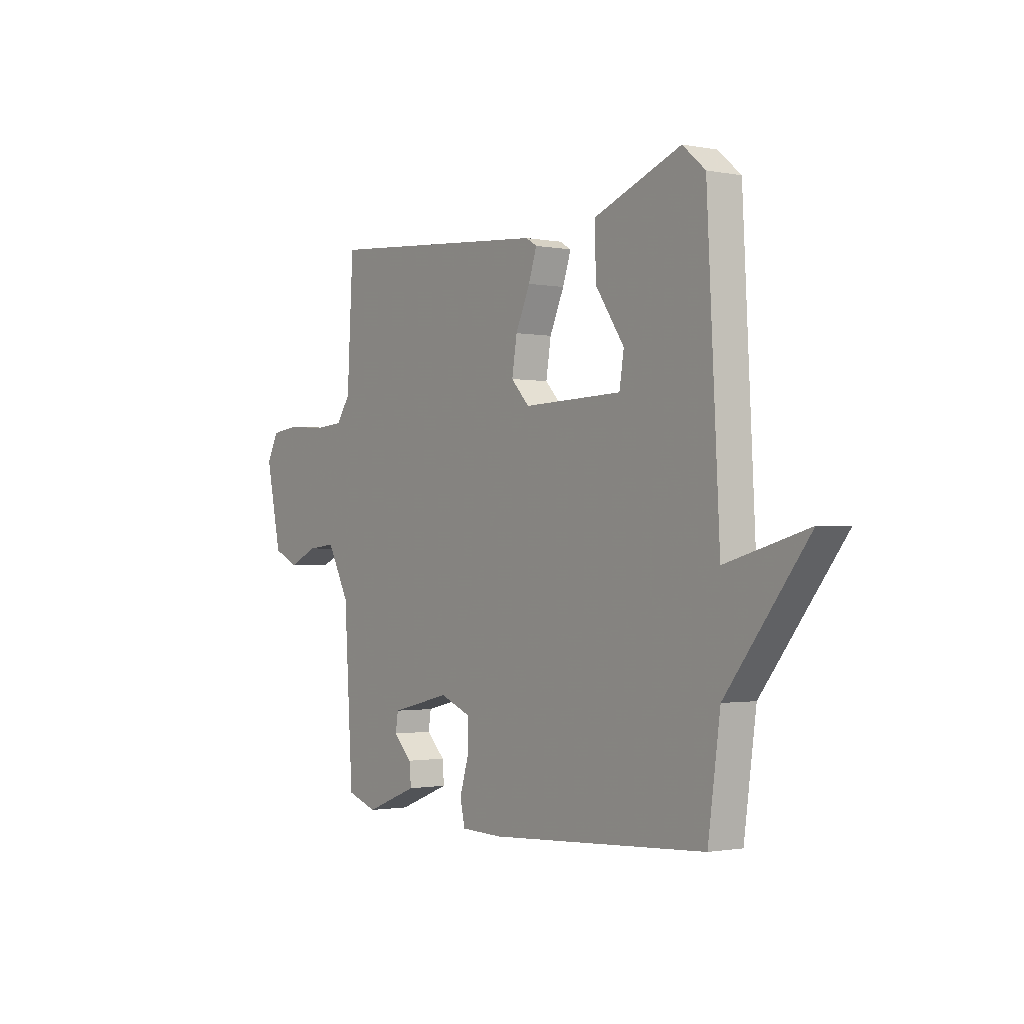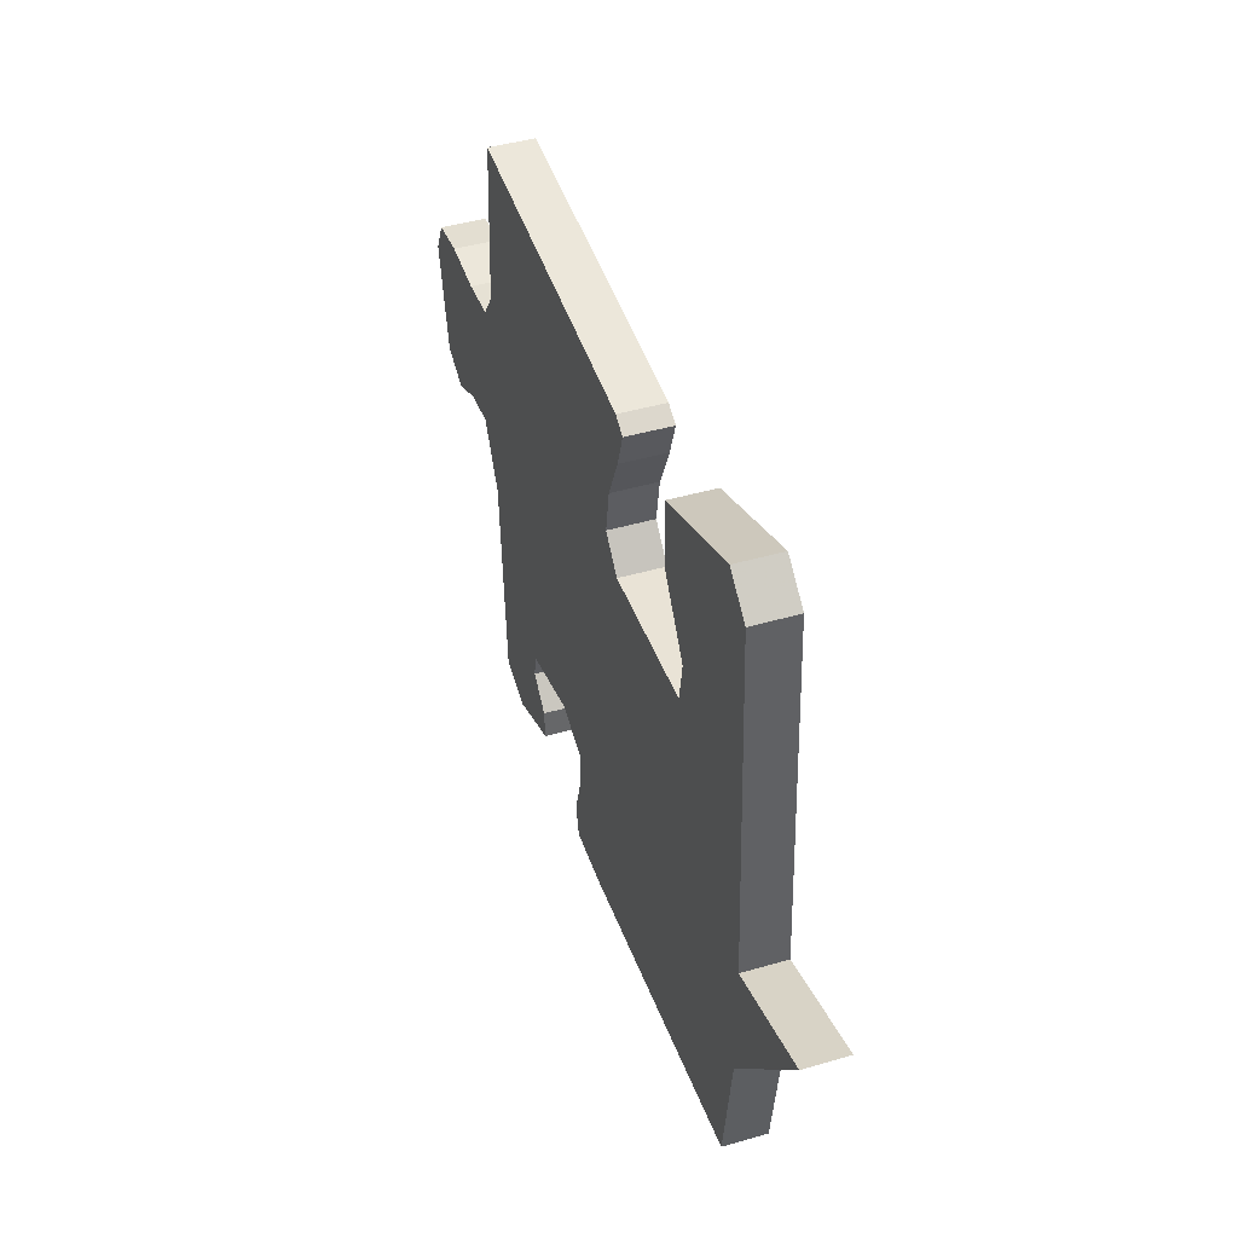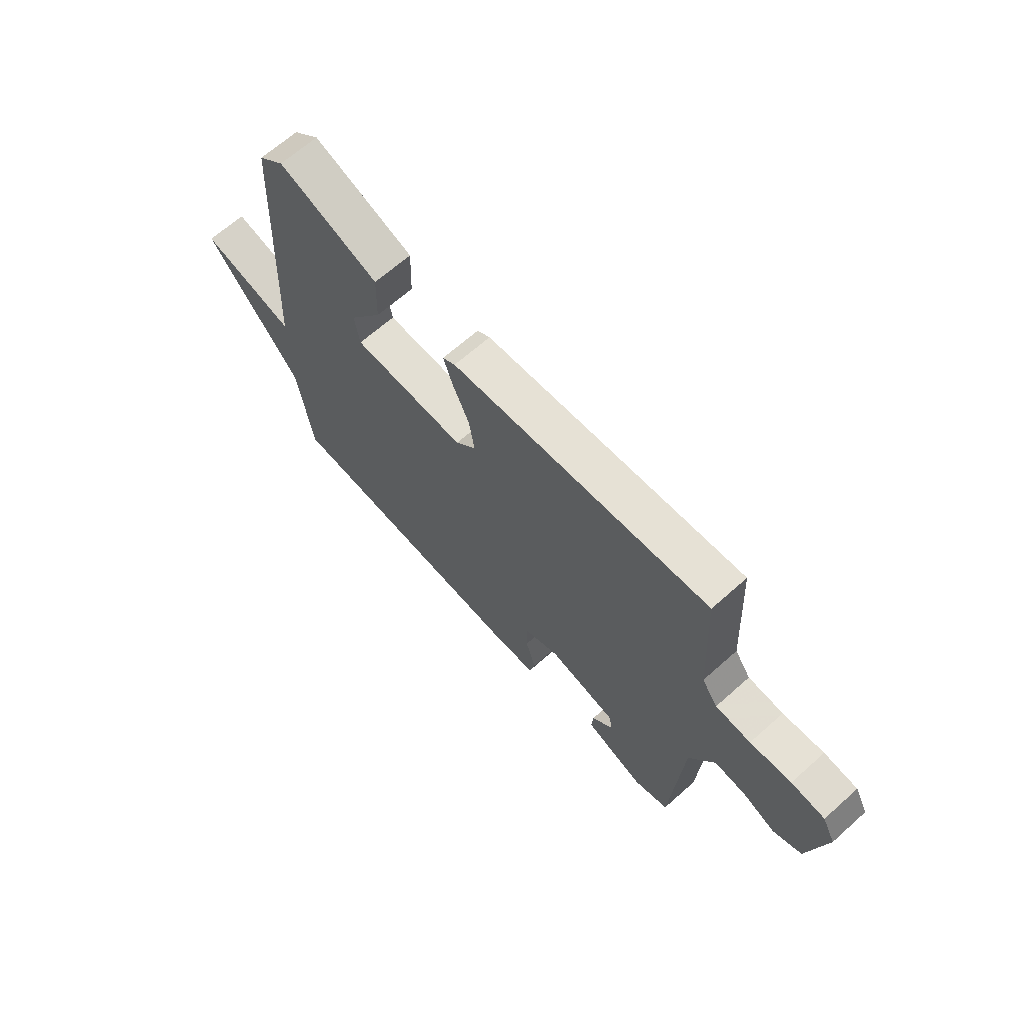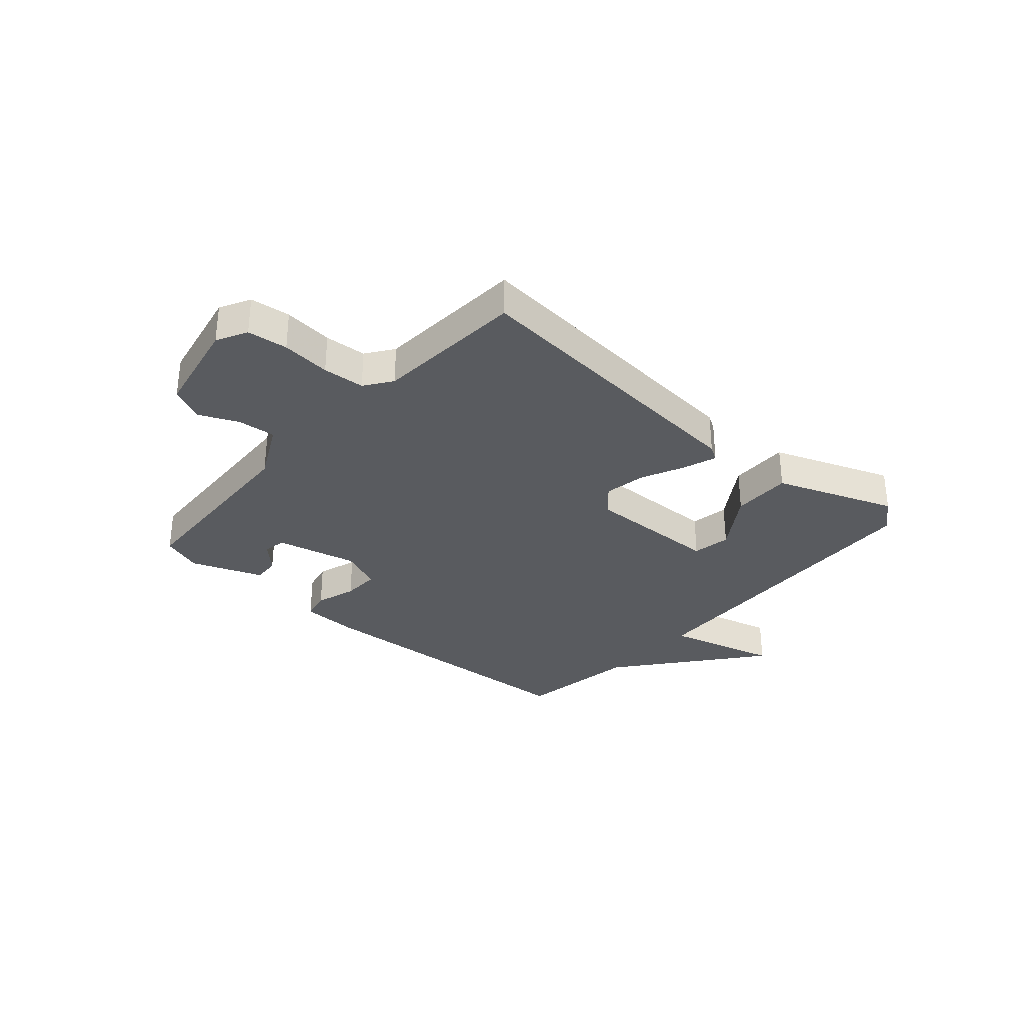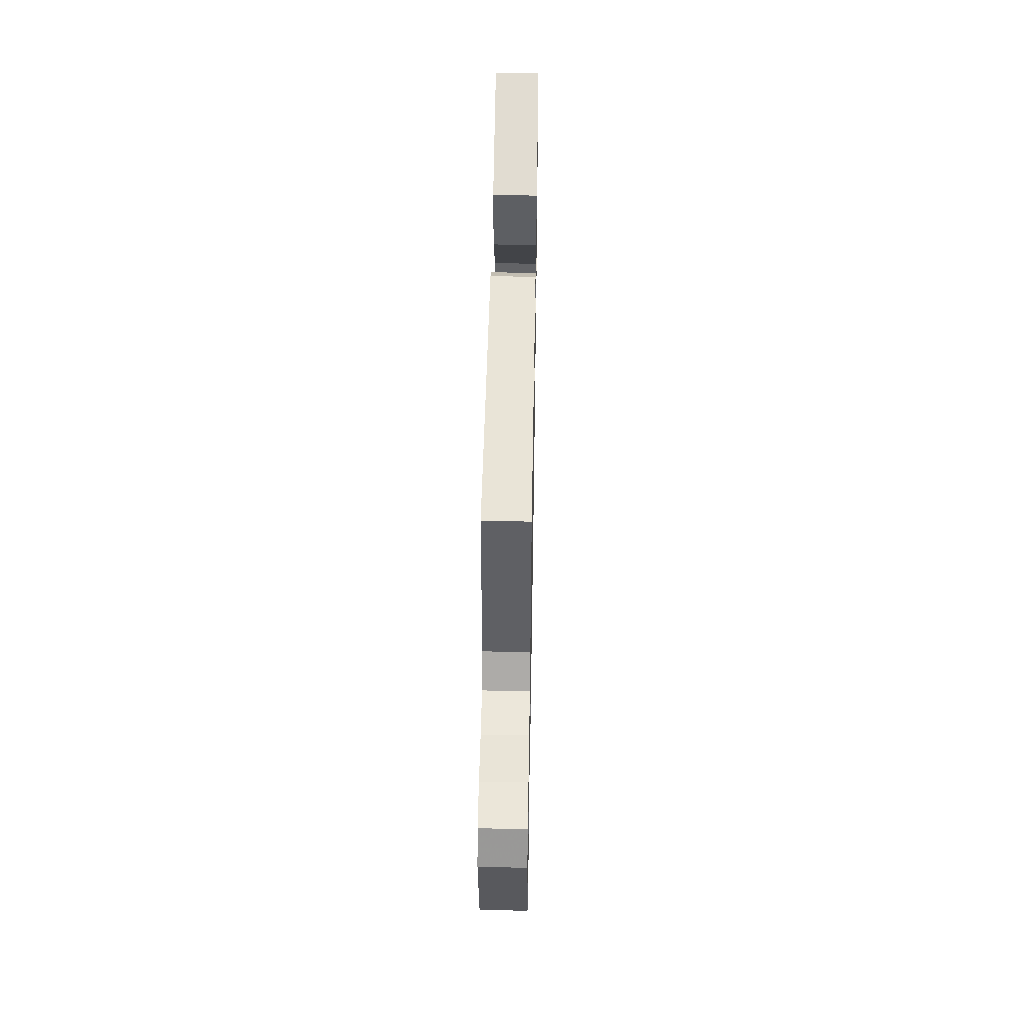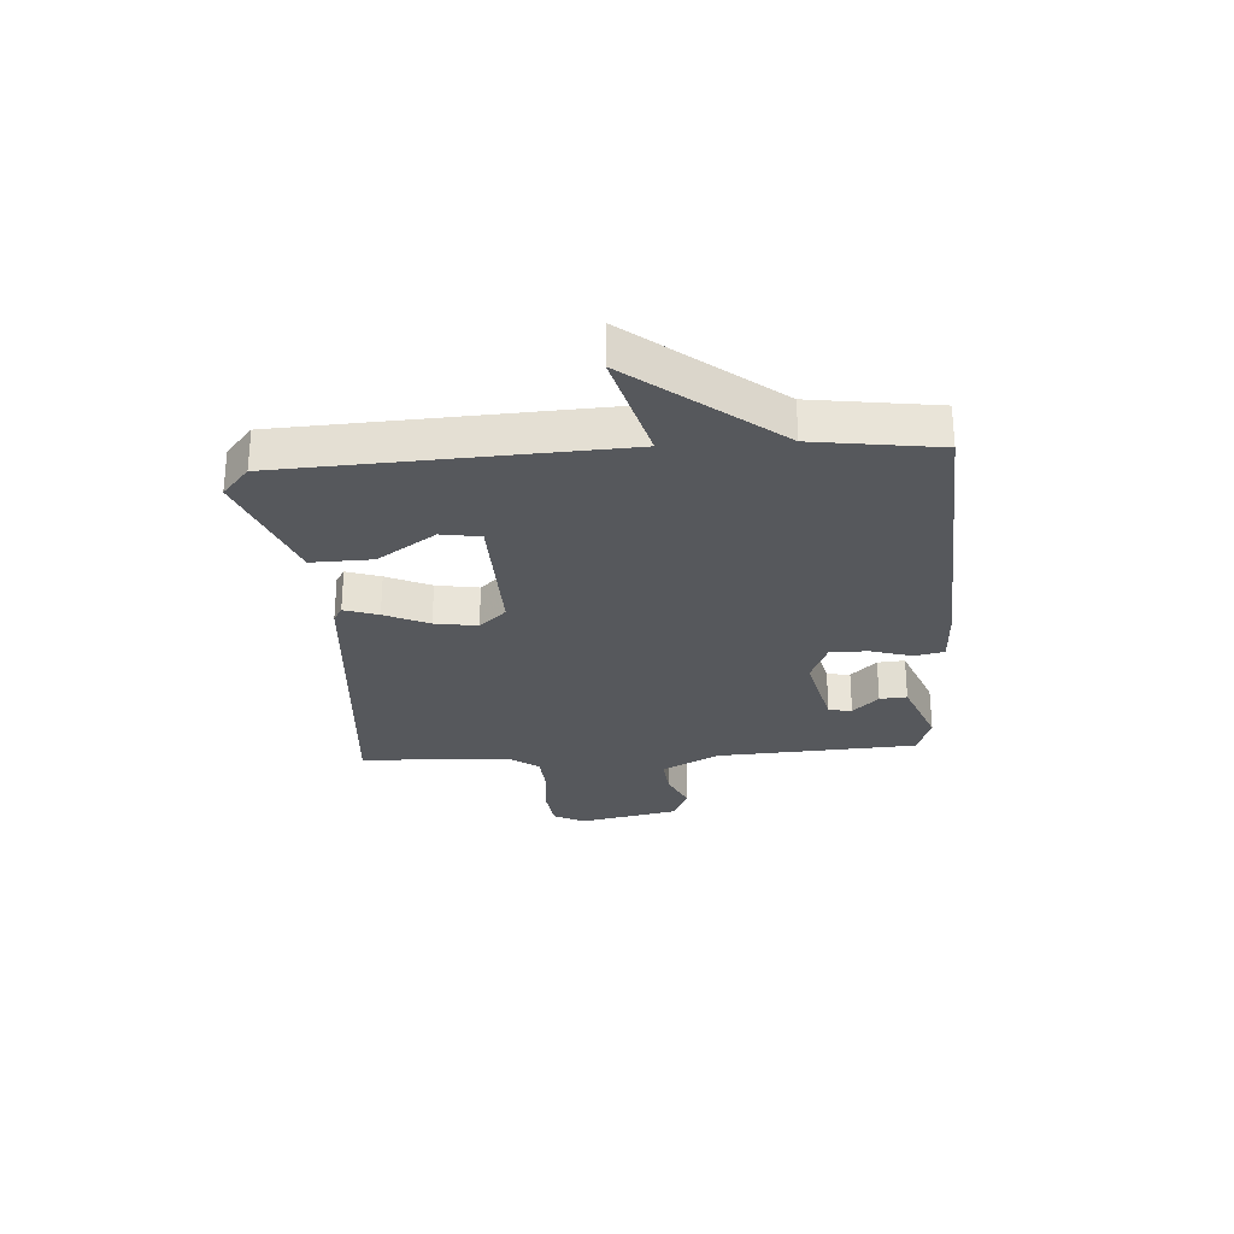
<metadata>
{"format":"obj","ext":"obj","renderer":"f3d","projection":"perspective","resolution":1024,"background":"white","views":[{"elev":-1.3,"azim":54.5,"up":"+Z"},{"elev":44.0,"azim":71.2,"up":"+Z"},{"elev":66.2,"azim":-131.8,"up":"+Z"},{"elev":-32.1,"azim":-41.9,"up":"+Y"},{"elev":48.1,"azim":-89.0,"up":"+Z"},{"elev":-27.9,"azim":93.6,"up":"+Y"}]}
</metadata>
<code>
v 0.5 0.07 0.5
v 0.53 0.07 -0.081
v 0.73 0.07 -0.026
v 0.53 0.07 -0.281
v 0.5 0.07 -0.5
v -0.03 0.07 -0.532
v -0.131 0.07 -0.529
v -0.143 0.07 -0.477
v -0.121 0.07 -0.404
v -0.12 0.07 -0.337
v -0.196 0.07 -0.306
v -0.342 0.07 -0.341
v -0.348 0.07 -0.382
v -0.303 0.07 -0.427
v -0.299 0.07 -0.475
v -0.426 0.07 -0.525
v -0.5 0.07 -0.5
v -0.522 0.07 -0.146
v -0.576 0.07 -0.044
v -0.644 0.07 -0.051
v -0.714 0.07 -0.083
v -0.775 0.07 -0.054
v -0.812 0.07 0.12
v -0.784 0.07 0.175
v -0.712 0.07 0.184
v -0.624 0.07 0.176
v -0.549 0.07 0.182
v -0.515 0.07 0.231
v -0.5 0.07 0.5
v 0.049 0.07 0.455
v 0.076 0.07 0.439
v 0.056 0.07 0.379
v 0.021 0.07 0.301
v 0.009 0.07 0.226
v 0.053 0.07 0.179
v 0.294 0.07 0.186
v 0.305 0.07 0.255
v 0.235 0.07 0.358
v 0.232 0.07 0.465
v 0.445 0.07 0.547
v 0.5 0 0.5
v 0.53 0 -0.081
v 0.73 0 -0.026
v 0.53 0 -0.281
v 0.5 0 -0.5
v -0.03 0 -0.532
v -0.131 0 -0.529
v -0.143 0 -0.477
v -0.121 0 -0.404
v -0.12 0 -0.337
v -0.196 0 -0.306
v -0.342 0 -0.341
v -0.348 0 -0.382
v -0.303 0 -0.427
v -0.299 0 -0.475
v -0.426 0 -0.525
v -0.5 0 -0.5
v -0.522 0 -0.146
v -0.576 0 -0.044
v -0.644 0 -0.051
v -0.714 0 -0.083
v -0.775 0 -0.054
v -0.812 0 0.12
v -0.784 0 0.175
v -0.712 0 0.184
v -0.624 0 0.176
v -0.549 0 0.182
v -0.515 0 0.231
v -0.5 0 0.5
v 0.049 0 0.455
v 0.076 0 0.439
v 0.056 0 0.379
v 0.021 0 0.301
v 0.009 0 0.226
v 0.053 0 0.179
v 0.294 0 0.186
v 0.305 0 0.255
v 0.235 0 0.358
v 0.232 0 0.465
v 0.445 0 0.547
f 39 40 1
f 38 39 1
f 37 38 1
f 36 37 1 2
f 35 36 2
f 31 32 33
f 30 31 33
f 29 30 33
f 28 29 33
f 27 28 33 34
f 26 27 34 35
f 24 25 26
f 23 24 26
f 22 23 26
f 21 22 26
f 20 21 26
f 19 20 26 35
f 15 16 17 18
f 13 14 15
f 13 15 18 19
f 7 8 9
f 6 7 9
f 5 6 9
f 4 5 9
f 4 9 10
f 3 4 10
f 2 3 10
f 35 2 10 11
f 12 13 19
f 11 12 19 35
f 41 80 79
f 41 79 78
f 41 78 77
f 42 41 77 76
f 42 76 75
f 73 72 71
f 73 71 70
f 73 70 69
f 73 69 68
f 74 73 68 67
f 75 74 67 66
f 66 65 64
f 66 64 63
f 66 63 62
f 66 62 61
f 66 61 60
f 75 66 60 59
f 58 57 56 55
f 55 54 53
f 59 58 55 53
f 49 48 47
f 49 47 46
f 49 46 45
f 49 45 44
f 50 49 44
f 50 44 43
f 50 43 42
f 51 50 42 75
f 59 53 52
f 75 59 52 51
f 1 41 42 2
f 2 42 43 3
f 3 43 44 4
f 4 44 45 5
f 5 45 46 6
f 6 46 47 7
f 7 47 48 8
f 8 48 49 9
f 9 49 50 10
f 10 50 51 11
f 11 51 52 12
f 12 52 53 13
f 13 53 54 14
f 14 54 55 15
f 15 55 56 16
f 16 56 57 17
f 17 57 58 18
f 18 58 59 19
f 19 59 60 20
f 20 60 61 21
f 21 61 62 22
f 22 62 63 23
f 23 63 64 24
f 24 64 65 25
f 25 65 66 26
f 26 66 67 27
f 27 67 68 28
f 28 68 69 29
f 29 69 70 30
f 30 70 71 31
f 31 71 72 32
f 32 72 73 33
f 33 73 74 34
f 34 74 75 35
f 35 75 76 36
f 36 76 77 37
f 37 77 78 38
f 38 78 79 39
f 39 79 80 40
f 40 80 41 1

</code>
